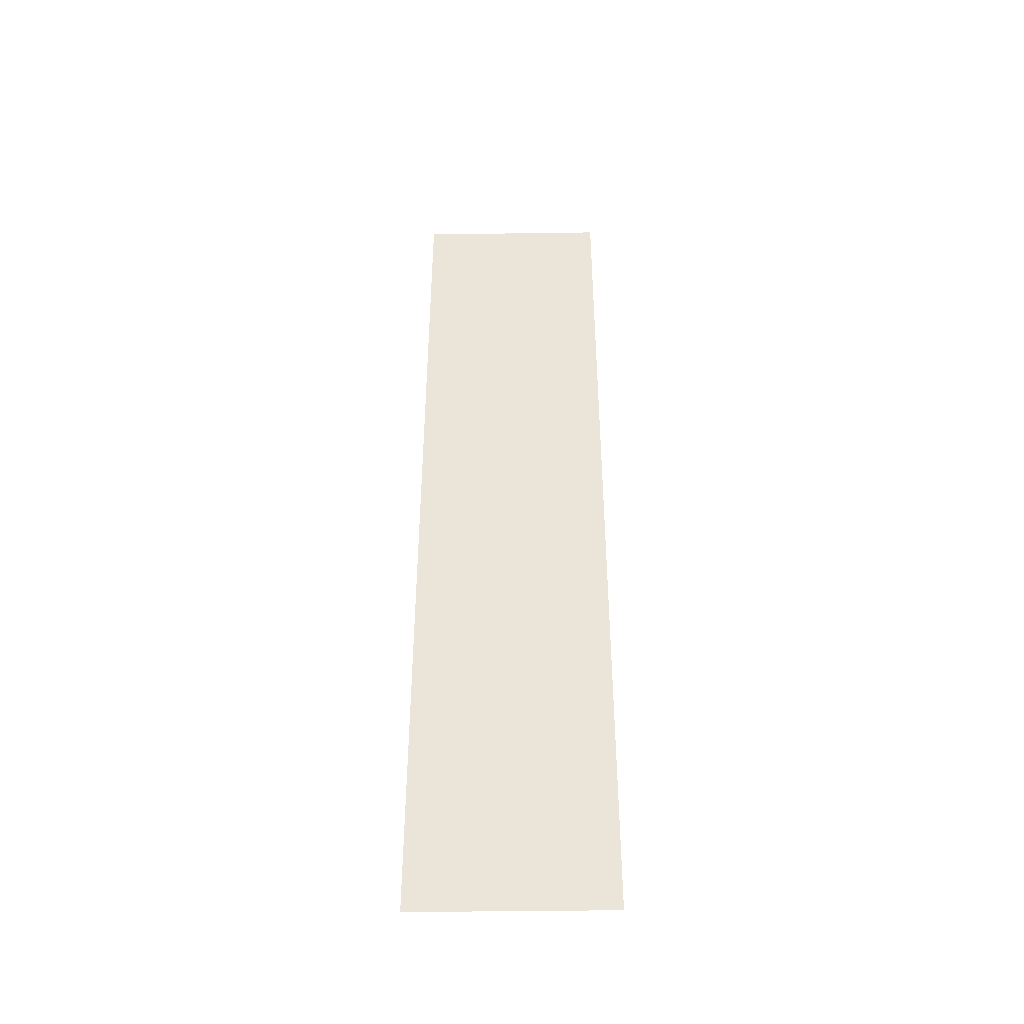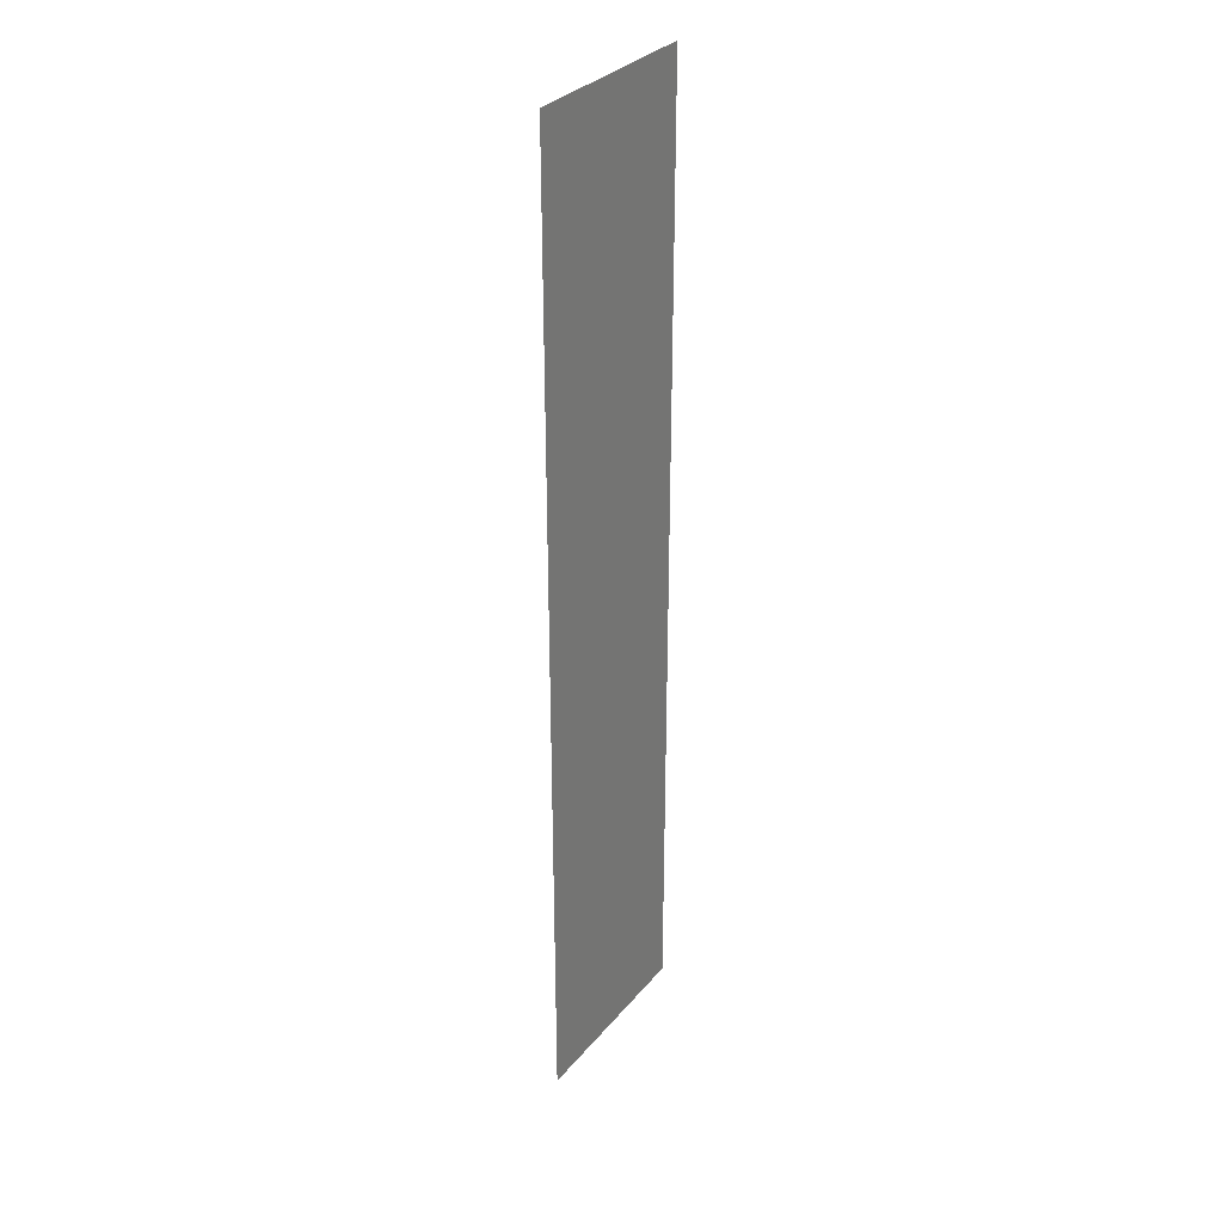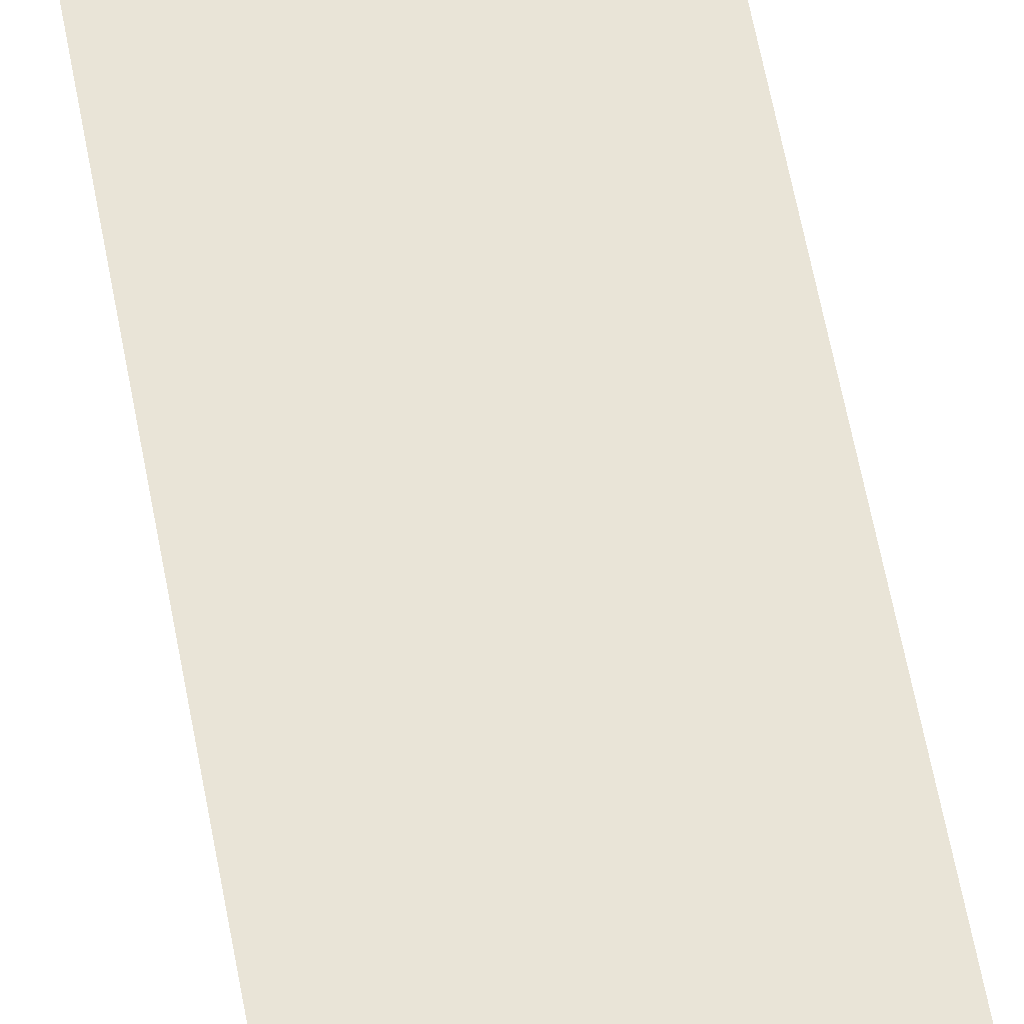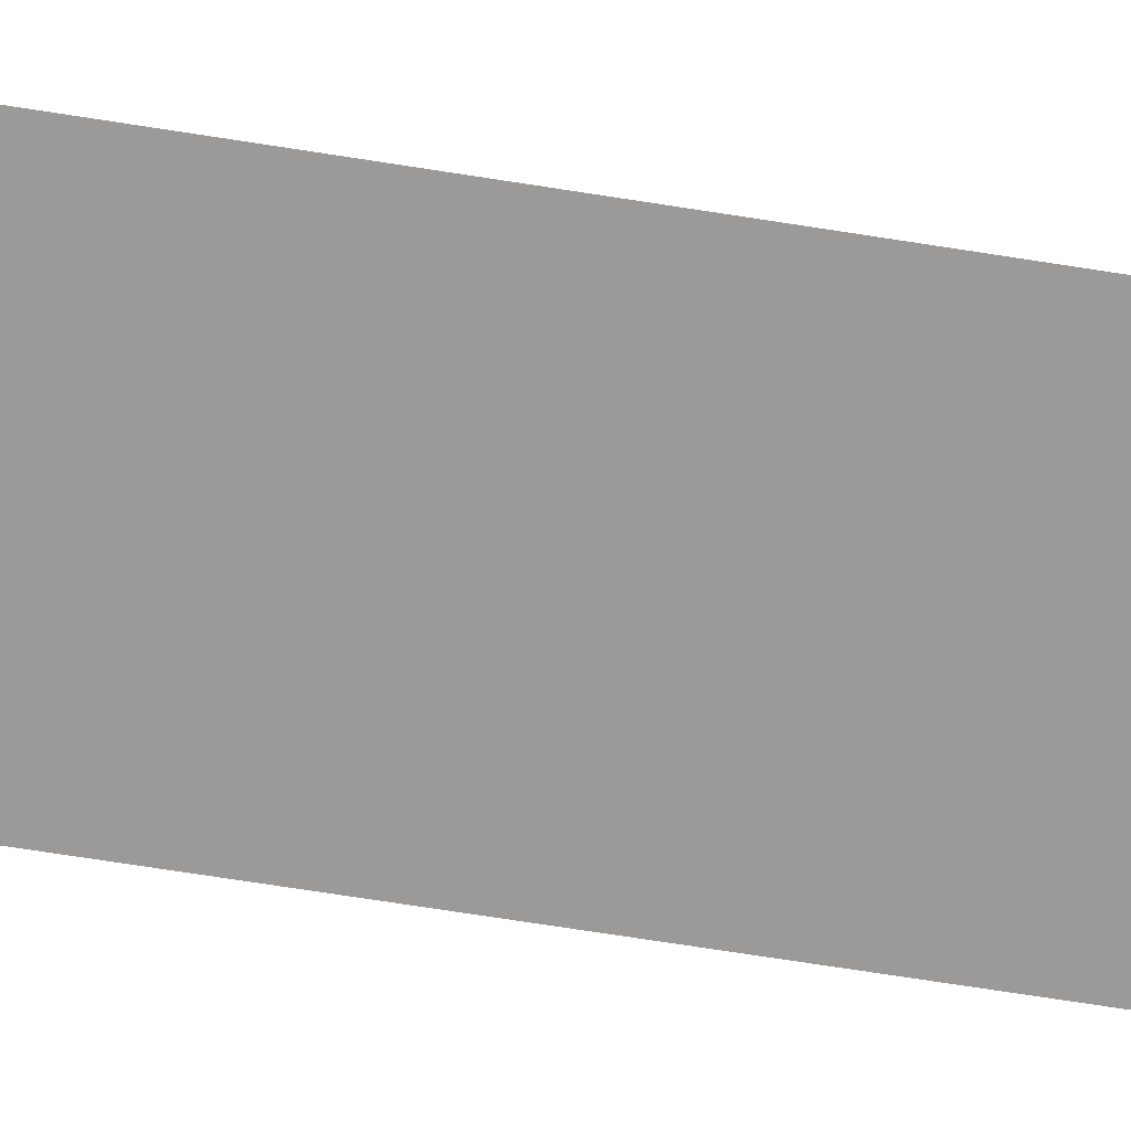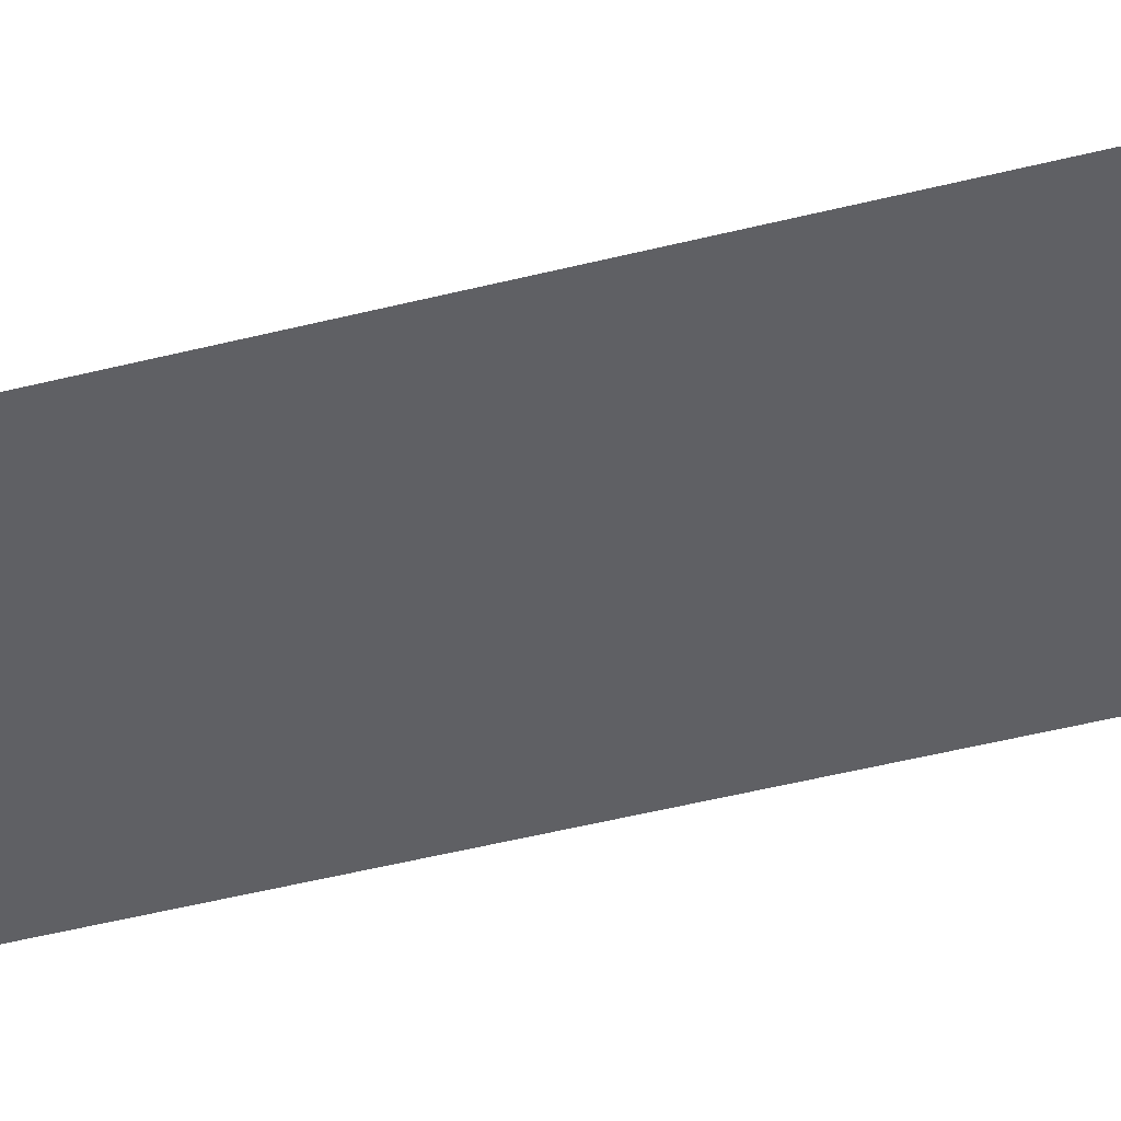
<metadata>
{"format":"obj","ext":"obj","renderer":"f3d","projection":"perspective","resolution":1024,"background":"white","views":[{"elev":-44.5,"azim":0.9,"up":"+Z"},{"elev":31.9,"azim":122.8,"up":"+Z"},{"elev":61.2,"azim":-10.5,"up":"+Y"},{"elev":-69.3,"azim":81.0,"up":"+Y"},{"elev":-44.0,"azim":106.9,"up":"+Y"}]}
</metadata>
<code>
g g0
v -18 0 -54
v 18 0 -54
v 18 0 -90
v -18 0 -90
v -18 0 18
v 18 0 18
v 18 0 -18
v -18 0 -18
v -18 0 -54
v 18 0 -54
v 18 0 -18
v -18 0 -18
v -18 0 54
v 18 0 54
v 18 0 18
v -18 0 18
v -18 0 54
v 18 0 54
v 18 0 90
v -18 0 90
f 3 1 2
f 1 3 4
f 7 5 6
f 5 7 8
f 12 10 9
f 10 12 11
f 15 13 14
f 13 15 16
f 20 18 17
f 18 20 19

</code>
